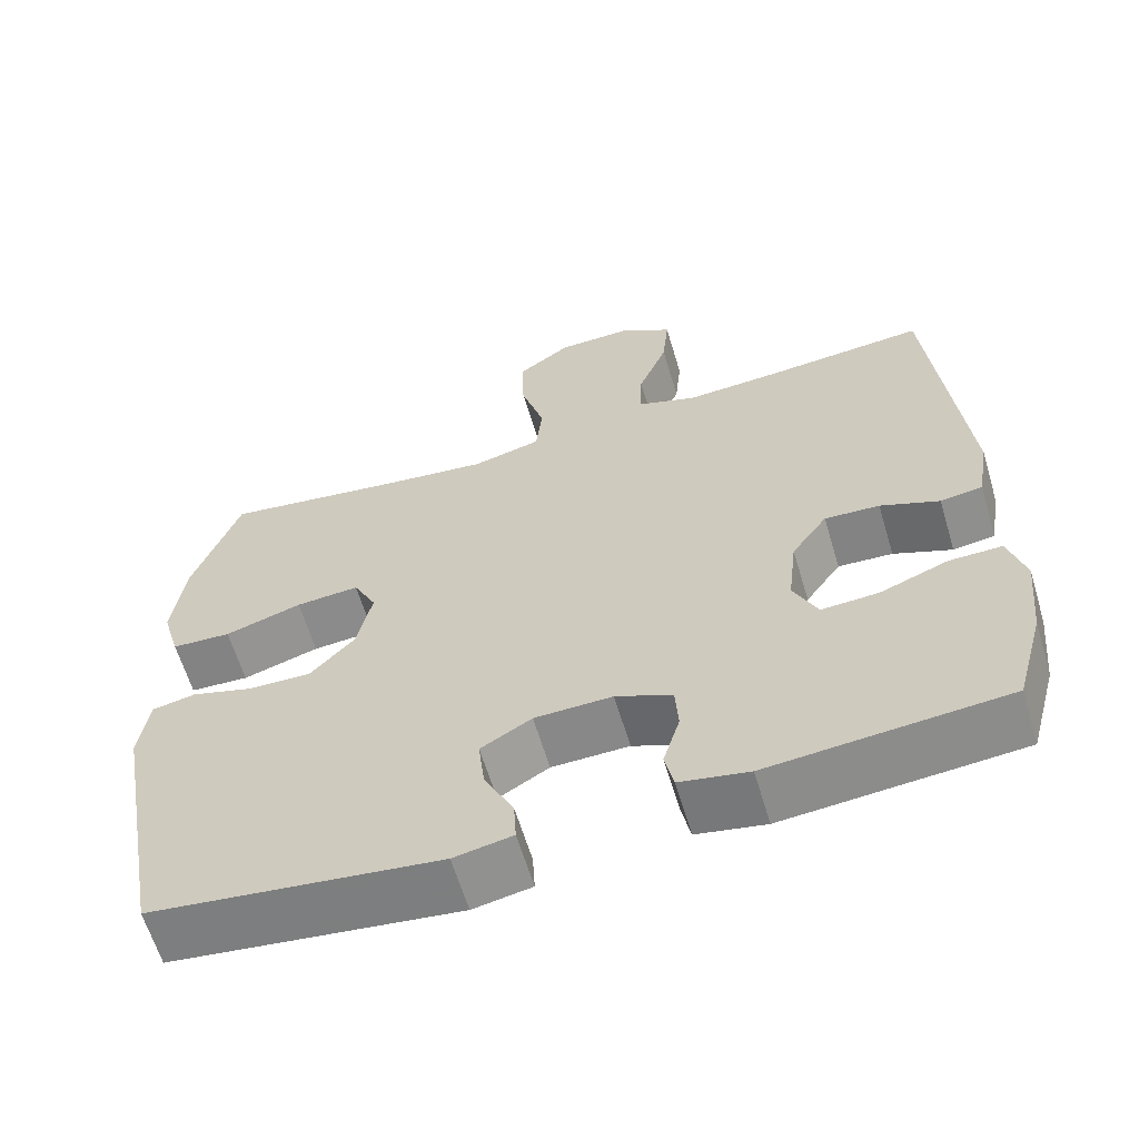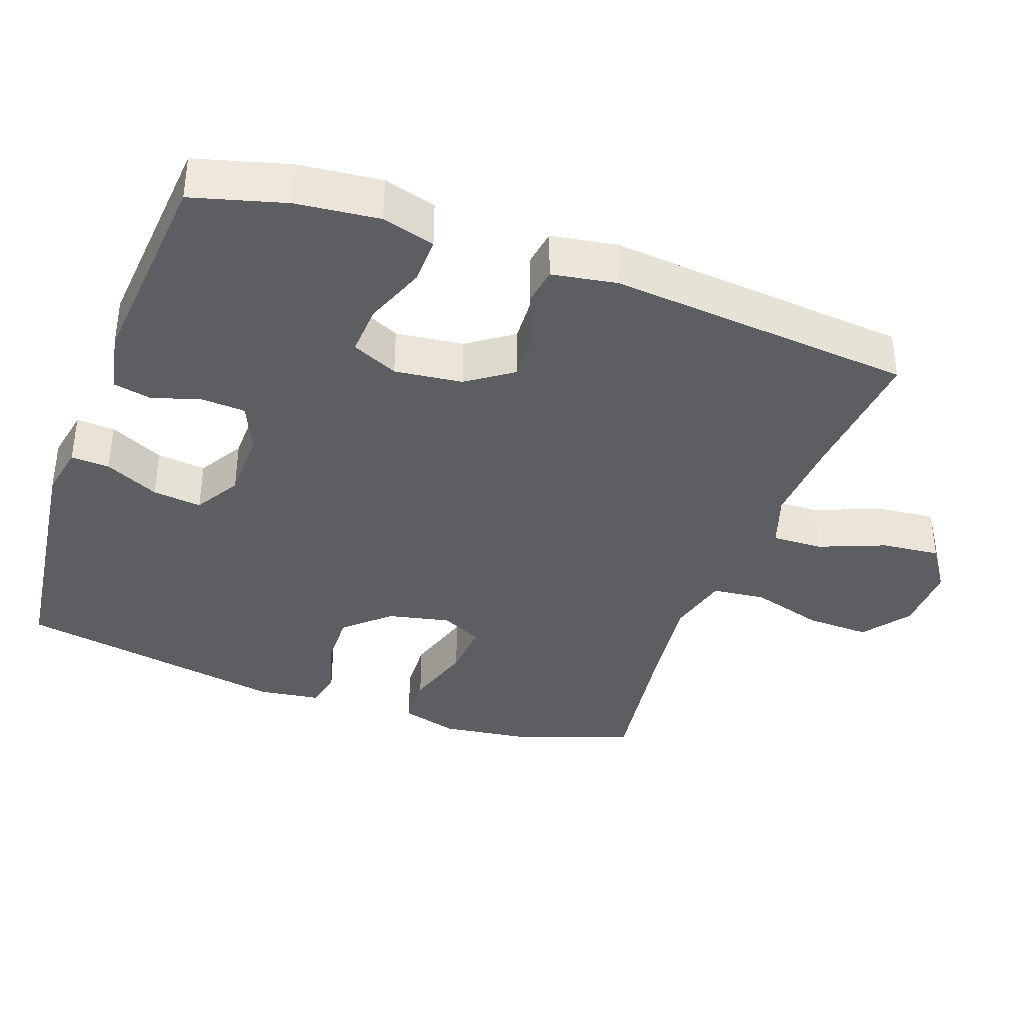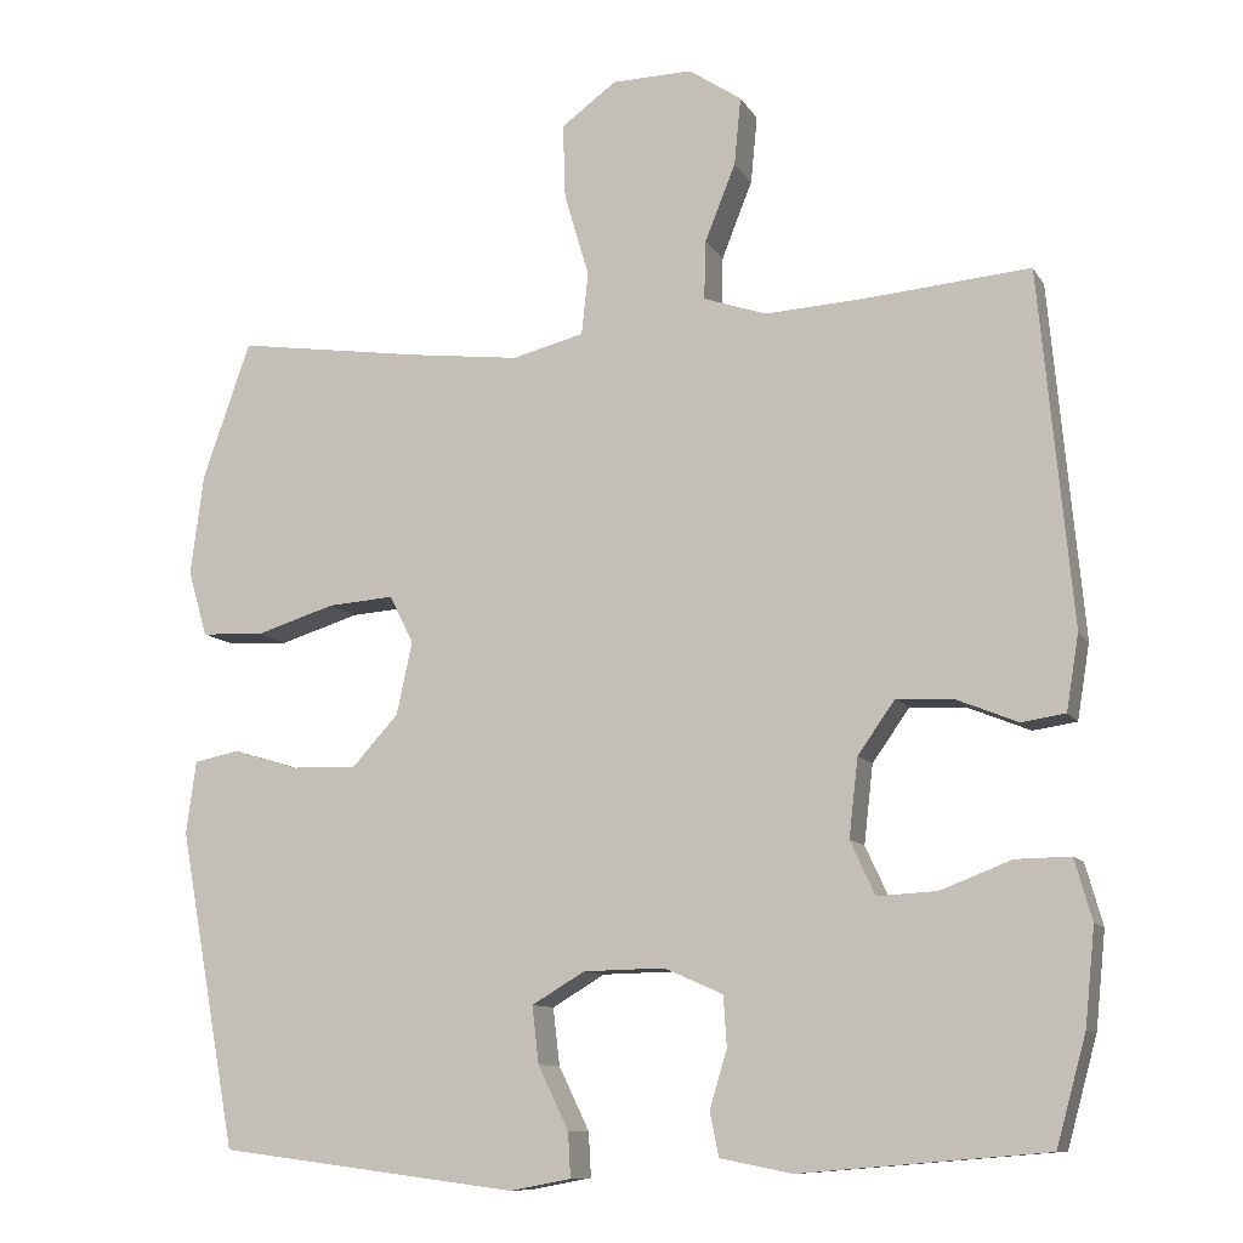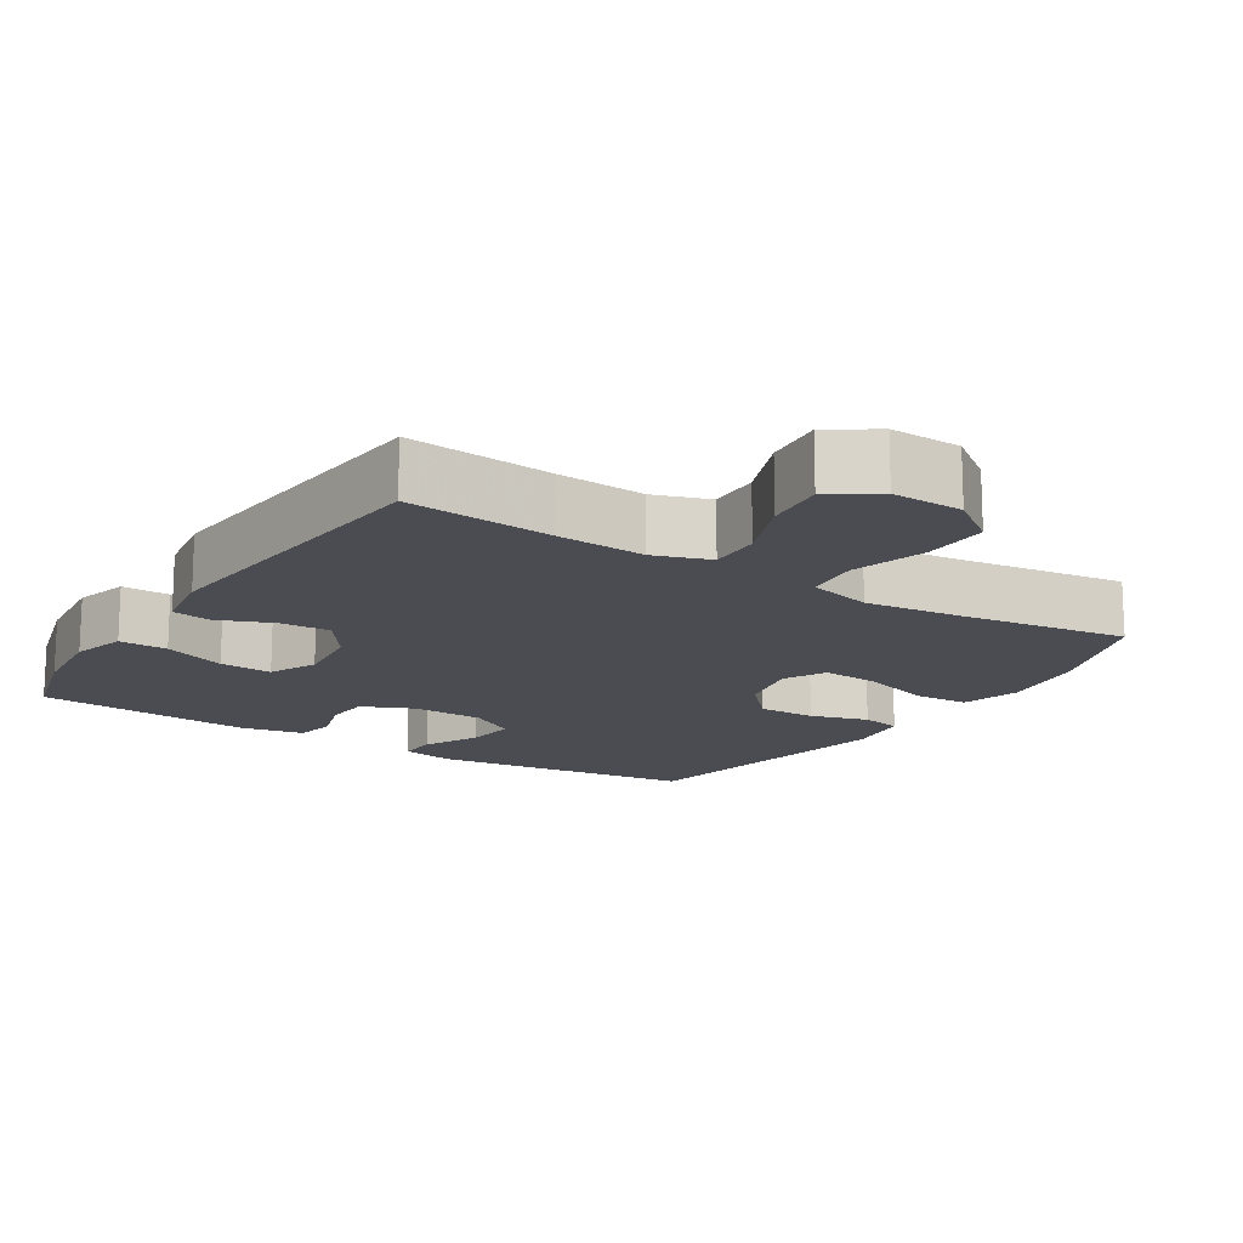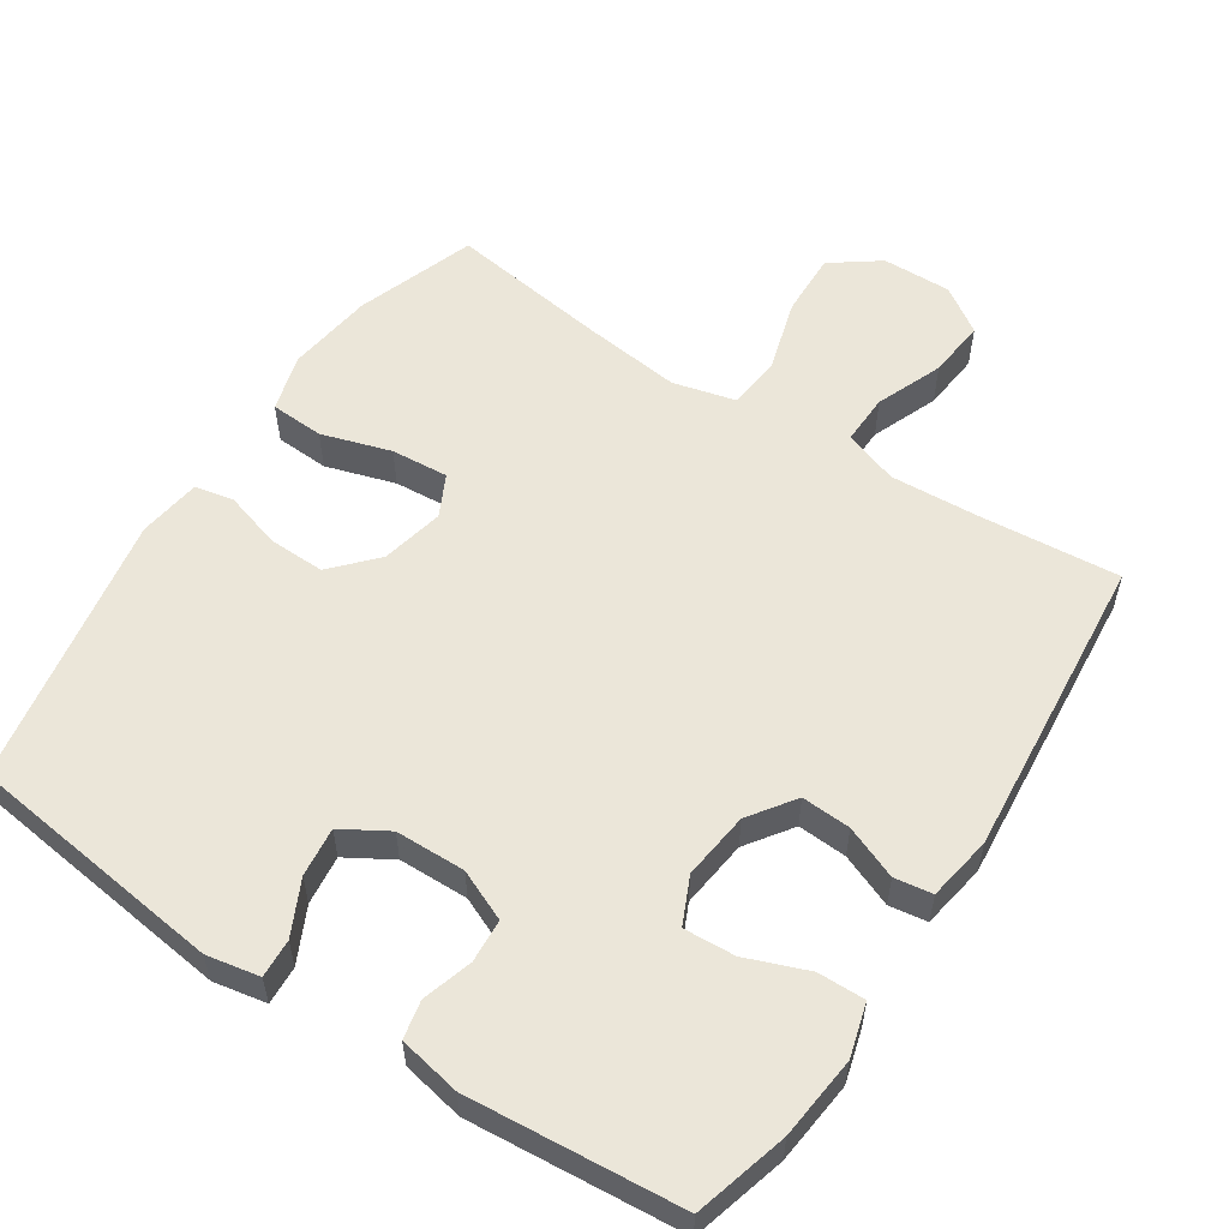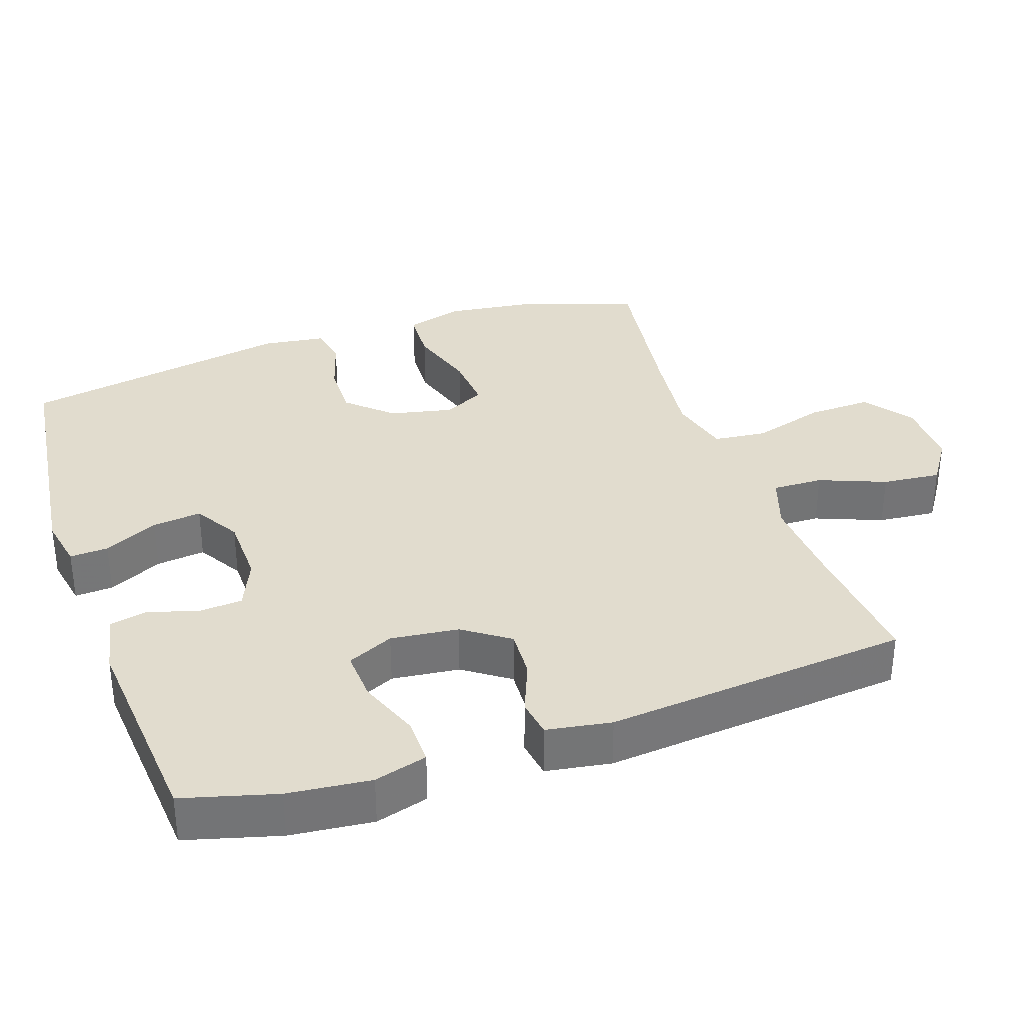
<metadata>
{"format":"obj","ext":"obj","renderer":"f3d","projection":"perspective","resolution":1024,"background":"white","views":[{"elev":-62.4,"azim":-163.3,"up":"+Z"},{"elev":-37.5,"azim":-109.8,"up":"+Y"},{"elev":-10.2,"azim":-160.9,"up":"+Z"},{"elev":-15.4,"azim":-32.5,"up":"+Y"},{"elev":56.3,"azim":-146.7,"up":"+Y"},{"elev":34.1,"azim":-109.0,"up":"+Y"}]}
</metadata>
<code>
v -0.5 0.07 0.5
v -0.302 0.07 0.483
v -0.18 0.07 0.476
v -0.104 0.07 0.502
v -0.106 0.07 0.573
v -0.143 0.07 0.666
v -0.151 0.07 0.748
v -0.087 0.07 0.791
v 0.01 0.07 0.789
v 0.077 0.07 0.74
v 0.074 0.07 0.65
v 0.044 0.07 0.548
v 0.052 0.07 0.473
v 0.139 0.07 0.451
v 0.272 0.07 0.467
v 0.5 0.07 0.5
v 0.558 0.07 0.334
v 0.574 0.07 0.212
v 0.551 0.07 0.132
v 0.476 0.07 0.128
v 0.379 0.07 0.158
v 0.299 0.07 0.164
v 0.27 0.07 0.106
v 0.289 0.07 0.018
v 0.345 0.07 -0.043
v 0.424 0.07 -0.041
v 0.503 0.07 -0.017
v 0.558 0.07 -0.028
v 0.57 0.07 -0.116
v 0.5 0.07 -0.5
v 0.137 0.07 -0.546
v 0.063 0.07 -0.532
v 0.066 0.07 -0.478
v 0.103 0.07 -0.402
v 0.111 0.07 -0.333
v 0.047 0.07 -0.295
v -0.051 0.07 -0.293
v -0.122 0.07 -0.324
v -0.126 0.07 -0.385
v -0.105 0.07 -0.455
v -0.116 0.07 -0.508
v -0.203 0.07 -0.525
v -0.5 0.07 -0.5
v -0.536 0.07 -0.369
v -0.548 0.07 -0.253
v -0.527 0.07 -0.179
v -0.461 0.07 -0.18
v -0.375 0.07 -0.213
v -0.303 0.07 -0.217
v -0.273 0.07 -0.152
v -0.284 0.07 -0.057
v -0.329 0.07 0.007
v -0.398 0.07 0.003
v -0.472 0.07 -0.027
v -0.525 0.07 -0.019
v -0.54 0.07 0.072
v -0.5 0 0.5
v -0.302 0 0.483
v -0.18 0 0.476
v -0.104 0 0.502
v -0.106 0 0.573
v -0.143 0 0.666
v -0.151 0 0.748
v -0.087 0 0.791
v 0.01 0 0.789
v 0.077 0 0.74
v 0.074 0 0.65
v 0.044 0 0.548
v 0.052 0 0.473
v 0.139 0 0.451
v 0.272 0 0.467
v 0.5 0 0.5
v 0.558 0 0.334
v 0.574 0 0.212
v 0.551 0 0.132
v 0.476 0 0.128
v 0.379 0 0.158
v 0.299 0 0.164
v 0.27 0 0.106
v 0.289 0 0.018
v 0.345 0 -0.043
v 0.424 0 -0.041
v 0.503 0 -0.017
v 0.558 0 -0.028
v 0.57 0 -0.116
v 0.5 0 -0.5
v 0.137 0 -0.546
v 0.063 0 -0.532
v 0.066 0 -0.478
v 0.103 0 -0.402
v 0.111 0 -0.333
v 0.047 0 -0.295
v -0.051 0 -0.293
v -0.122 0 -0.324
v -0.126 0 -0.385
v -0.105 0 -0.455
v -0.116 0 -0.508
v -0.203 0 -0.525
v -0.5 0 -0.5
v -0.536 0 -0.369
v -0.548 0 -0.253
v -0.527 0 -0.179
v -0.461 0 -0.18
v -0.375 0 -0.213
v -0.303 0 -0.217
v -0.273 0 -0.152
v -0.284 0 -0.057
v -0.329 0 0.007
v -0.398 0 0.003
v -0.472 0 -0.027
v -0.525 0 -0.019
v -0.54 0 0.072
f 56 1 2
f 55 56 2
f 54 55 2
f 53 54 2
f 52 53 2 3
f 51 52 3 4
f 50 51 4
f 46 47 48
f 45 46 48
f 44 45 48
f 43 44 48
f 42 43 48
f 41 42 48
f 40 41 48
f 39 40 48
f 38 39 48 49
f 37 38 49 50
f 32 33 34
f 31 32 34
f 30 31 34
f 29 30 34
f 28 29 34
f 27 28 34
f 26 27 34
f 25 26 34 35
f 24 25 35 36
f 19 20 21
f 18 19 21
f 17 18 21
f 16 17 21
f 15 16 21
f 14 15 21 22
f 13 14 22 23
f 10 11 12
f 9 10 12
f 8 9 12
f 7 8 12
f 6 7 12
f 5 6 12
f 4 5 12 13
f 36 37 50
f 24 36 50
f 23 24 50
f 13 23 50
f 4 13 50
f 58 57 112
f 58 112 111
f 58 111 110
f 58 110 109
f 59 58 109 108
f 60 59 108 107
f 60 107 106
f 104 103 102
f 104 102 101
f 104 101 100
f 104 100 99
f 104 99 98
f 104 98 97
f 104 97 96
f 104 96 95
f 105 104 95 94
f 106 105 94 93
f 90 89 88
f 90 88 87
f 90 87 86
f 90 86 85
f 90 85 84
f 90 84 83
f 90 83 82
f 91 90 82 81
f 92 91 81 80
f 77 76 75
f 77 75 74
f 77 74 73
f 77 73 72
f 77 72 71
f 78 77 71 70
f 79 78 70 69
f 68 67 66
f 68 66 65
f 68 65 64
f 68 64 63
f 68 63 62
f 68 62 61
f 69 68 61 60
f 106 93 92
f 106 92 80
f 106 80 79
f 106 79 69
f 106 69 60
f 1 57 58 2
f 2 58 59 3
f 3 59 60 4
f 4 60 61 5
f 5 61 62 6
f 6 62 63 7
f 7 63 64 8
f 8 64 65 9
f 9 65 66 10
f 10 66 67 11
f 11 67 68 12
f 12 68 69 13
f 13 69 70 14
f 14 70 71 15
f 15 71 72 16
f 16 72 73 17
f 17 73 74 18
f 18 74 75 19
f 19 75 76 20
f 20 76 77 21
f 21 77 78 22
f 22 78 79 23
f 23 79 80 24
f 24 80 81 25
f 25 81 82 26
f 26 82 83 27
f 27 83 84 28
f 28 84 85 29
f 29 85 86 30
f 30 86 87 31
f 31 87 88 32
f 32 88 89 33
f 33 89 90 34
f 34 90 91 35
f 35 91 92 36
f 36 92 93 37
f 37 93 94 38
f 38 94 95 39
f 39 95 96 40
f 40 96 97 41
f 41 97 98 42
f 42 98 99 43
f 43 99 100 44
f 44 100 101 45
f 45 101 102 46
f 46 102 103 47
f 47 103 104 48
f 48 104 105 49
f 49 105 106 50
f 50 106 107 51
f 51 107 108 52
f 52 108 109 53
f 53 109 110 54
f 54 110 111 55
f 55 111 112 56
f 56 112 57 1

</code>
